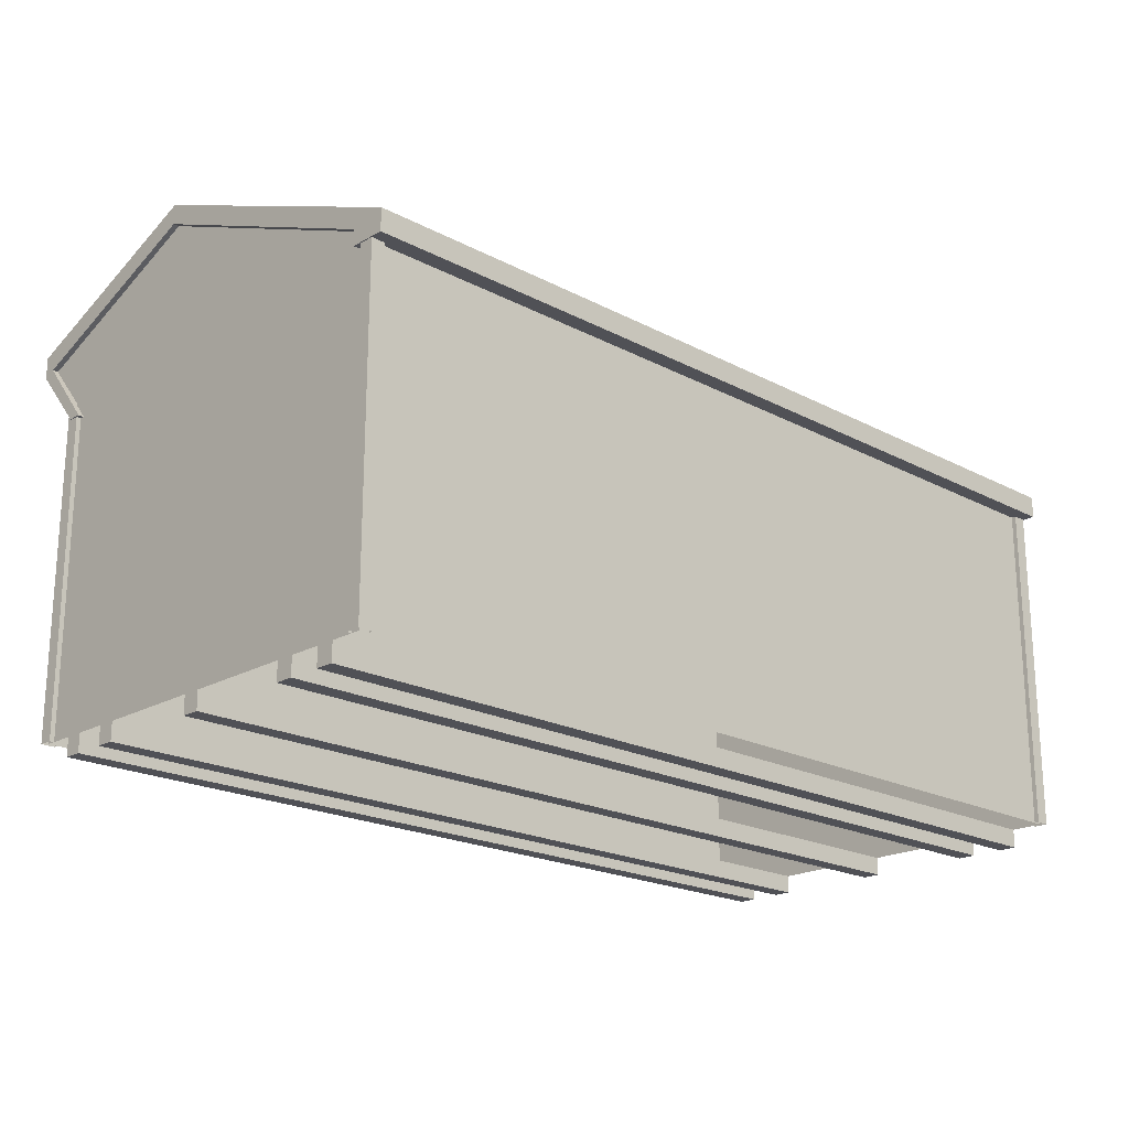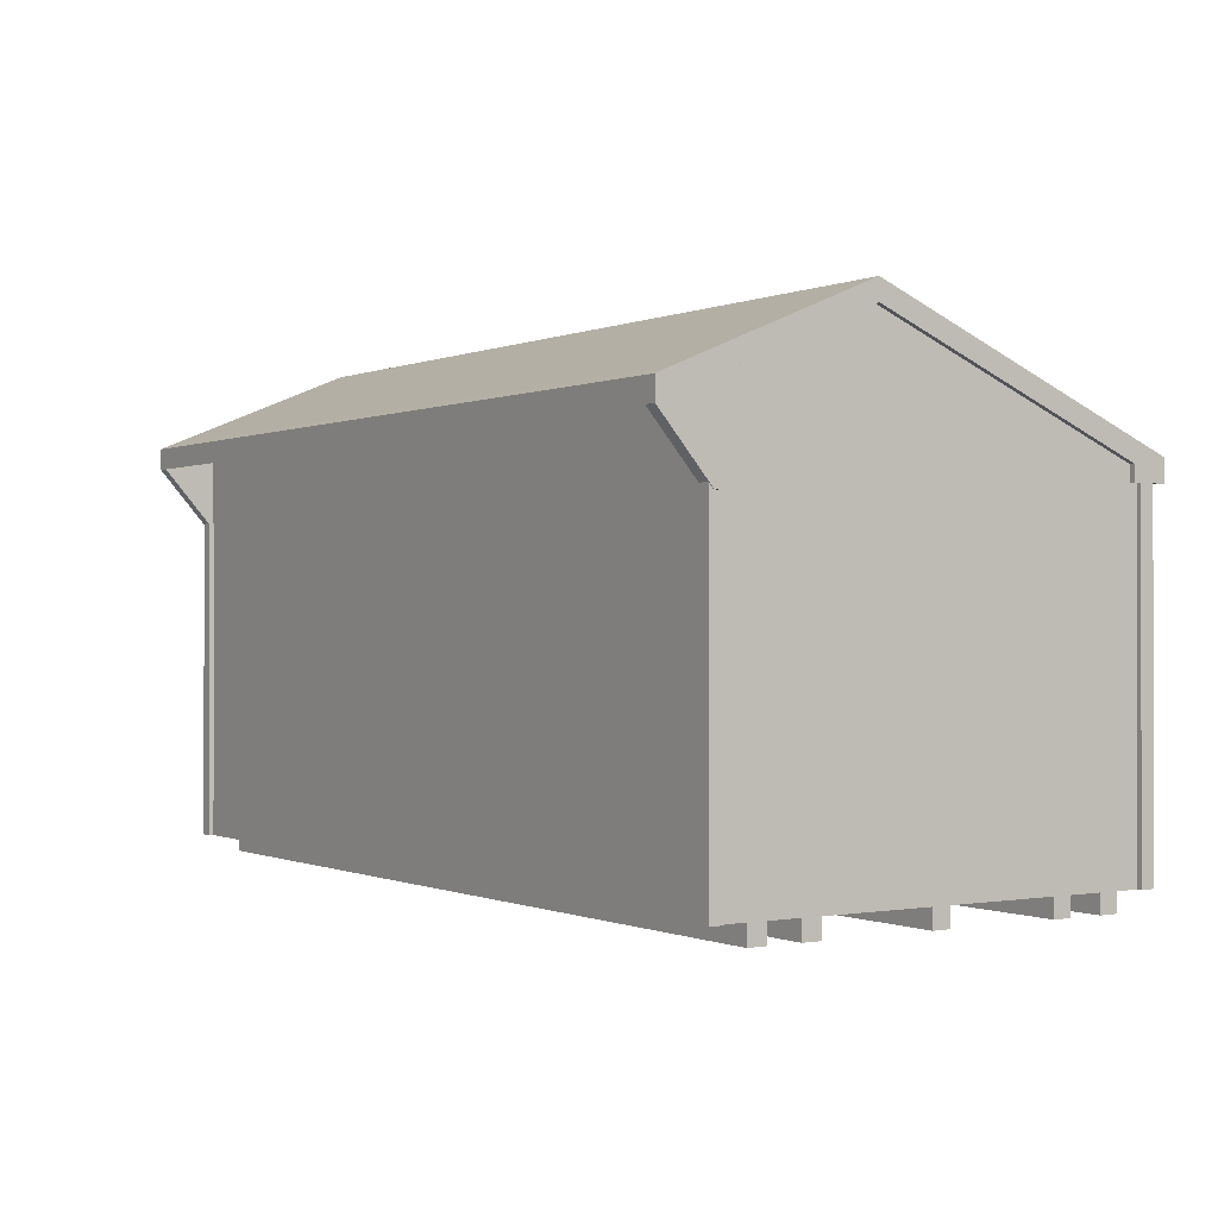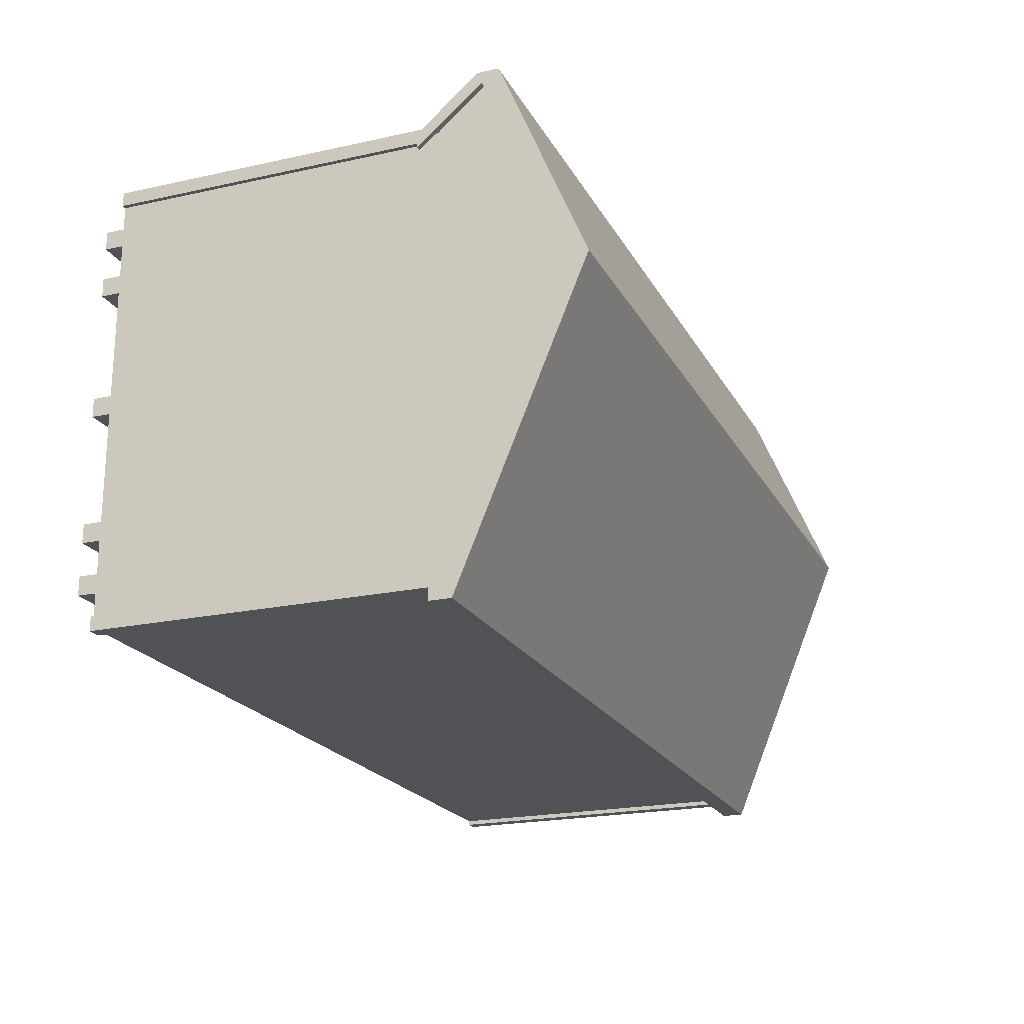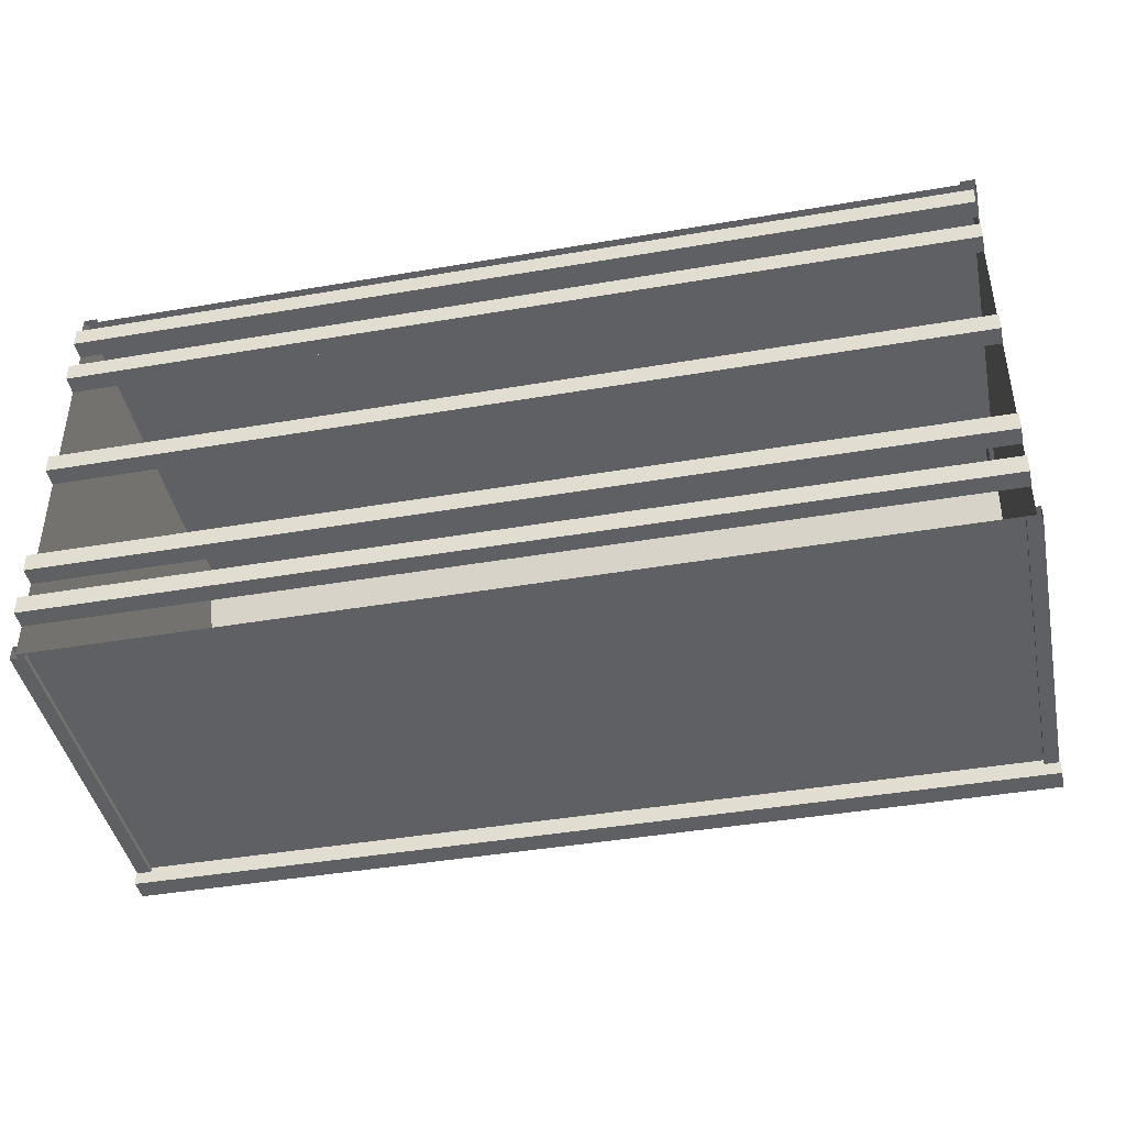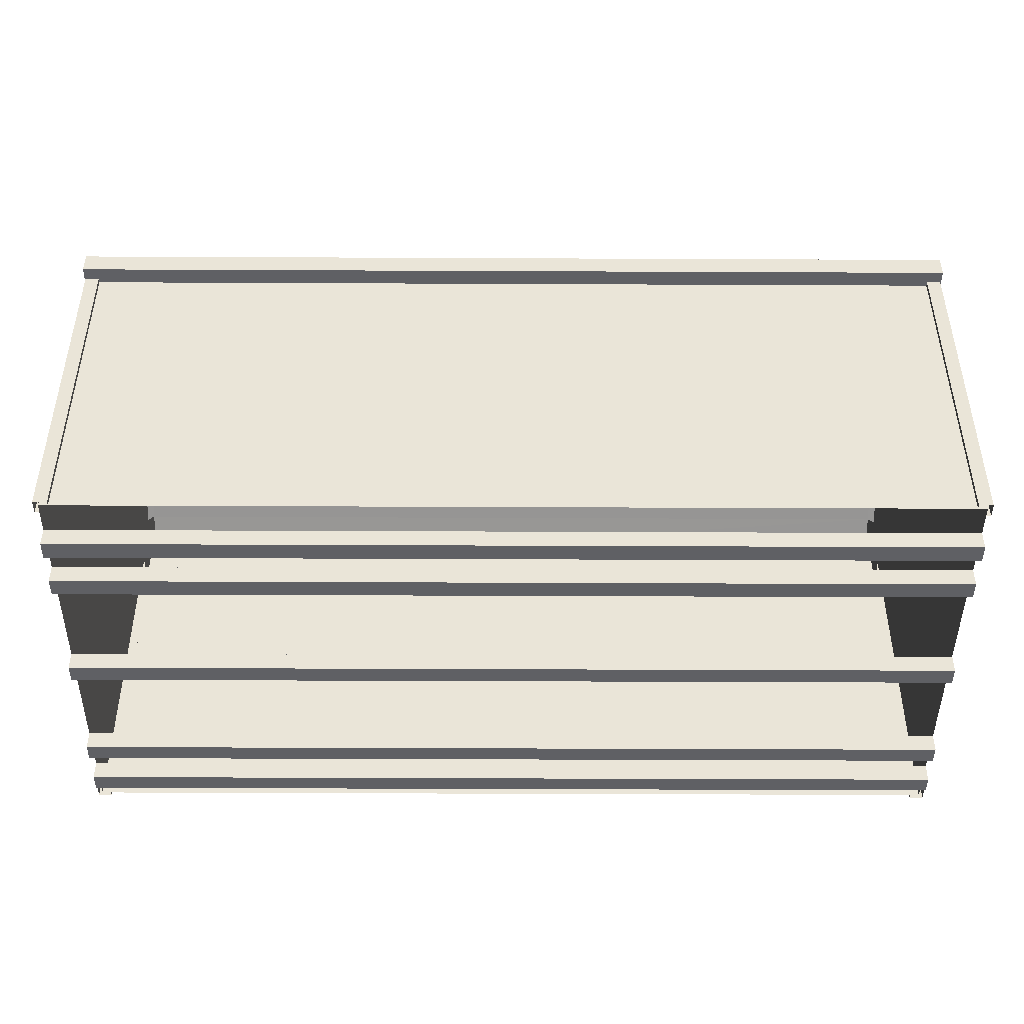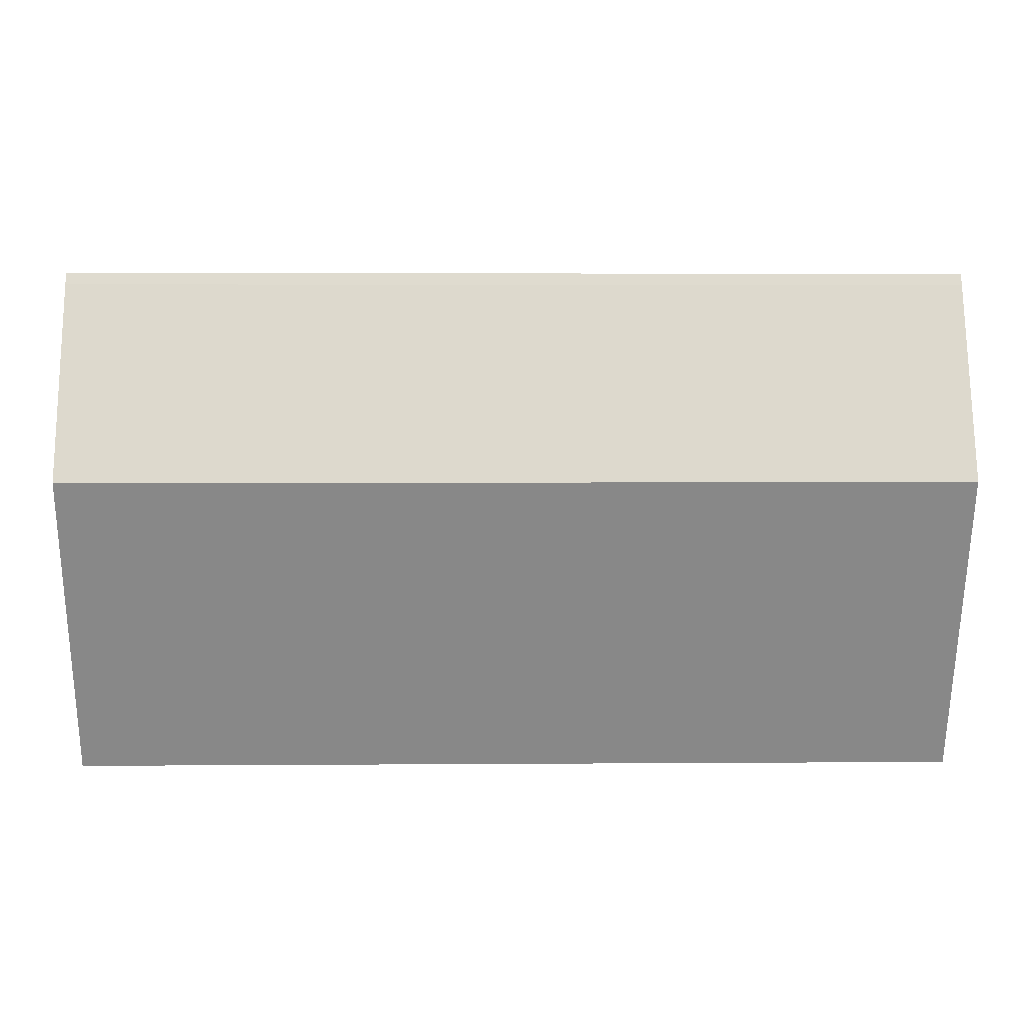
<metadata>
{"format":"obj","ext":"obj","renderer":"f3d","projection":"perspective","resolution":1024,"background":"white","views":[{"elev":-20.4,"azim":136.1,"up":"+Y"},{"elev":-0.3,"azim":56.9,"up":"+Y"},{"elev":-20.9,"azim":111.6,"up":"+Z"},{"elev":-42.7,"azim":11.5,"up":"+Z"},{"elev":-45.1,"azim":179.7,"up":"+Y"},{"elev":4.7,"azim":178.7,"up":"+Z"}]}
</metadata>
<code>
o Quaker Sheds_8x16.obj
g default
v 2.398 2.635 0.2698
v -2.398 2.635 0.2698
v 2.398 2.186 1.332
v -2.398 2.186 1.332
v 2.398 2.303 1.332
v -2.398 2.303 1.332
v 2.398 2.744 0.27
v -2.398 2.744 0.27
v 2.469 2.16 1.395
v 2.398 2.276 1.395
v 2.469 2.303 1.332
v 2.469 2.276 1.395
v 2.398 2.16 1.395
v 2.398 1.832 1.111
v 2.398 1.832 1.035
v 2.469 2.186 1.332
v 2.469 1.832 1.111
v 2.469 1.832 1.035
v 2.469 2.744 0.27
v 2.469 2.635 0.2698
v 2.398 2.052 -1.395
v 2.469 2.052 -1.395
v 2.398 2.017 -1.205
v 2.398 1.932 -1.205
v 2.398 1.932 -1.395
v 2.469 1.932 -1.395
v 2.469 2.017 -1.205
v 2.469 1.932 -1.205
v -2.469 2.16 1.395
v -2.398 2.276 1.395
v -2.469 2.303 1.332
v -2.469 2.276 1.395
v -2.398 2.16 1.395
v -2.398 1.832 1.111
v -2.398 1.832 1.035
v -2.469 2.186 1.332
v -2.469 1.832 1.035
v -2.469 1.832 1.111
v -2.469 2.744 0.27
v -2.469 2.635 0.2698
v -2.398 2.052 -1.395
v -2.469 2.052 -1.395
v -2.398 2.017 -1.205
v -2.398 1.932 -1.205
v -2.398 1.932 -1.395
v -2.469 1.932 -1.205
v -2.469 1.932 -1.395
v -2.469 2.017 -1.205
v 2.388 0.1016 -1.327
v 2.464 0.1016 -1.251
v 2.464 0.1016 -1.327
v 2.388 1.972 -1.327
v 2.464 1.972 -1.327
v 2.464 1.972 -1.251
v 2.388 0.1016 1.137
v 2.464 0.1016 1.061
v 2.464 0.1016 1.137
v 2.388 1.862 1.137
v 2.464 1.862 1.137
v 2.464 1.862 1.061
v -2.388 0.1016 -1.327
v -2.464 0.1016 -1.251
v -2.464 0.1016 -1.327
v -2.388 1.972 -1.327
v -2.464 1.972 -1.327
v -2.464 1.972 -1.251
v -2.388 0.1016 1.137
v -2.464 0.1016 1.061
v -2.464 0.1016 1.137
v -2.388 1.862 1.137
v -2.464 1.862 1.137
v -2.464 1.862 1.061
v 2.388 0.1016 -1.302
v 2.388 1.972 -1.302
v -2.388 1.972 -1.302
v -2.388 0.1016 -1.302
v 2.438 1.972 -1.251
v 2.438 0.1016 -1.251
v 2.438 0.1016 1.061
v 2.438 1.862 1.061
v 2.388 1.862 1.111
v 2.388 0.1016 1.111
v -2.388 0.1016 1.111
v -2.388 1.862 1.111
v -2.438 1.972 -1.251
v -2.438 0.1016 -1.251
v -2.438 0.1016 1.061
v -2.438 1.862 1.061
v -2.421 1.832 1.035
v -2.421 1.832 1.111
v -2.421 2.16 1.395
v -2.421 2.276 1.395
v -2.421 2.303 1.332
v -2.421 2.744 0.27
v -2.421 2.052 -1.395
v -2.421 1.932 -1.395
v -2.421 1.932 -1.205
v -2.421 2.017 -1.205
v -2.421 2.635 0.2698
v -2.421 2.186 1.332
v 2.421 1.832 1.035
v 2.421 1.832 1.111
v 2.421 2.16 1.395
v 2.421 2.276 1.395
v 2.421 2.303 1.332
v 2.421 2.744 0.27
v 2.421 2.052 -1.395
v 2.421 1.932 -1.395
v 2.421 1.932 -1.205
v 2.421 2.017 -1.205
v 2.421 2.635 0.2698
v 2.421 2.186 1.332
v -2.438 0.1016 -1.122
v 2.438 0.1016 -1.122
v 2.438 0.1016 -1.02
v -2.438 0.1016 -1.02
v -2.438 0 -1.122
v -2.438 0 -1.02
v 2.438 0 -1.02
v 2.438 0 -1.122
v -2.438 0.1016 -0.842
v 2.438 0.1016 -0.842
v 2.438 0.1016 -0.7404
v -2.438 0.1016 -0.7404
v -2.438 0 -0.842
v -2.438 0 -0.7404
v 2.438 0 -0.7404
v 2.438 0 -0.842
v -2.438 0.1016 0.932
v 2.438 0.1016 0.932
v 2.438 0.1016 0.8304
v -2.438 0.1016 0.8304
v -2.438 0 0.932
v -2.438 0 0.8304
v 2.438 0 0.8304
v 2.438 0 0.932
v -2.438 0.1016 0.652
v 2.438 0.1016 0.652
v 2.438 0.1016 0.5504
v -2.438 0.1016 0.5504
v -2.438 0 0.652
v -2.438 0 0.5504
v 2.438 0 0.5504
v 2.438 0 0.652
v -2.438 0.1016 -0.1458
v 2.438 0.1016 -0.1458
v 2.438 0.1016 -0.0442
v -2.438 0.1016 -0.0442
v -2.438 0 -0.1458
v -2.438 0 -0.0442
v 2.438 0 -0.0442
v 2.438 0 -0.1458
v 2.438 0.1016 -1.205
v 2.438 1.832 -1.205
v 2.438 2.017 -1.205
v 2.438 0.1016 -0.04674
v 2.438 1.832 -0.04674
v 2.438 2.635 0.2698
v 2.438 0.1016 0.5324
v 2.438 1.832 0.5324
v 2.438 2.19 1.335
v 2.438 1.932 1.111
v 2.438 1.832 1.111
v 2.438 1.932 -1.302
v 2.438 1.832 -1.302
v 2.438 0.1016 1.111
v 2.438 0.1016 -1.302
v 2.469 2.187 1.332
v 2.469 2.16 1.395
v 2.469 2.303 1.332
v 2.469 2.276 1.395
v 2.469 2.186 1.332
v 2.469 1.832 1.111
v 2.469 1.832 1.035
v 2.469 2.744 0.27
v 2.469 2.635 0.2698
v 2.469 2.052 -1.395
v 2.469 1.932 -1.395
v 2.469 2.017 -1.205
v 2.469 1.932 -1.205
v -2.438 0.1016 -1.205
v -2.438 1.832 -1.205
v -2.438 2.017 -1.205
v -2.438 0.1016 -0.04674
v -2.438 1.832 -0.04674
v -2.438 2.635 0.2698
v -2.438 0.1016 0.5324
v -2.438 1.832 0.5324
v -2.438 2.19 1.335
v -2.438 1.932 1.111
v -2.438 1.832 1.111
v -2.438 1.932 -1.302
v -2.438 1.832 -1.302
v -2.438 0.1016 1.111
v -2.438 0.1016 -1.302
v -2.469 2.187 1.332
v -2.469 2.16 1.395
v -2.469 2.303 1.332
v -2.469 2.276 1.395
v -2.469 2.186 1.332
v -2.469 1.832 1.035
v -2.469 1.832 1.111
v -2.469 2.744 0.27
v -2.469 2.635 0.2698
v -2.469 2.052 -1.395
v -2.469 1.932 -1.205
v -2.469 1.932 -1.395
v -2.469 2.017 -1.205
v 2.398 1.832 1.035
v 2.398 2.187 1.332
v 2.398 2.325 1.006
v 2.398 1.969 0.7085
v -2.398 1.832 1.035
v -2.398 2.187 1.332
v -2.398 2.325 1.006
v -2.398 1.969 0.7085
v 2.438 2.312 1.111
v -2.438 2.312 1.111
v 2.438 1.832 1.111
v -2.438 1.832 1.111
v 2.438 0.1016 1.111
v -2.438 0.1016 1.111
v 2.438 1.932 -1.302
v -2.438 1.932 -1.302
v -2.438 1.832 -1.302
v 2.438 1.832 -1.302
v 2.438 0.1016 -1.302
v -2.438 0.1016 -1.302
v -2.438 0.1016 -1.122
v -2.438 0.1016 -1.02
v -2.438 0 -1.122
v -2.438 0 -1.02
v -2.438 0.1016 -0.842
v -2.438 0.1016 -0.7404
v -2.438 0 -0.842
v -2.438 0 -0.7404
v -2.438 0.1016 0.932
v -2.438 0.1016 0.8304
v -2.438 0 0.932
v -2.438 0 0.8304
v -2.438 0.1016 0.652
v -2.438 0.1016 0.5504
v -2.438 0 0.652
v -2.438 0 0.5504
v -2.438 0.1016 -0.1458
v -2.438 0.1016 -0.0442
v -2.438 0 -0.1458
v -2.438 0 -0.0442
v 2.438 0.1016 -1.122
v 2.438 0.1016 -1.02
v 2.438 0 -1.02
v 2.438 0 -1.122
v 2.438 0.1016 -0.842
v 2.438 0.1016 -0.7404
v 2.438 0 -0.7404
v 2.438 0 -0.842
v 2.438 0.1016 0.932
v 2.438 0.1016 0.8304
v 2.438 0 0.8304
v 2.438 0 0.932
v 2.438 0.1016 0.652
v 2.438 0.1016 0.5504
v 2.438 0 0.5504
v 2.438 0 0.652
v 2.438 0.1016 -0.1458
v 2.438 0.1016 -0.0442
v 2.438 0 -0.0442
v 2.438 0 -0.1458
v 2.398 2.16 1.395
v 2.398 1.832 1.111
v 2.398 1.832 1.035
v 2.398 2.187 1.332
v -2.398 2.16 1.395
v -2.398 1.832 1.111
v -2.398 1.832 1.035
v -2.398 2.187 1.332
v 2.398 2.303 1.332
v -2.398 2.303 1.332
v 2.398 2.744 0.27
v -2.398 2.744 0.27
v 2.398 2.276 1.395
v 2.398 2.16 1.395
v 2.398 1.932 -1.205
v 2.398 1.932 -1.395
v -2.398 2.276 1.395
v -2.398 2.16 1.395
v -2.398 1.932 -1.205
v -2.398 1.932 -1.395
v 2.398 2.325 1.006
v -2.398 2.325 1.006
v -2.398 2.187 1.332
v 2.398 2.186 1.332
v 2.469 2.187 1.332
v -2.469 2.187 1.332
v -2.421 2.187 1.332
v 2.421 2.187 1.332
v 2.398 2.744 0.27
v -2.398 2.744 0.27
v -2.398 2.052 -1.395
v 2.398 2.052 -1.395
g Shed
f 167 165 153
f 165 154 153
f 165 164 154
f 164 155 154
f 153 154 156
f 154 157 156
f 154 155 157
f 155 158 157
f 156 157 159
f 157 160 159
f 159 160 166
f 160 163 166
f 157 158 160
f 158 161 160
f 160 162 163
f 161 162 160
g Sides
f 178 179 180
f 177 179 178
f 177 175 179
f 175 176 179
f 174 168 173
f 168 169 173
f 176 170 172
f 176 175 170
f 172 171 169
f 170 171 172
g Shed
f 182 195 181
f 182 193 195
f 192 193 182
f 183 192 182
f 185 181 184
f 185 182 181
f 183 182 185
f 186 183 185
f 191 187 194
f 191 188 187
f 188 184 187
f 188 185 184
f 190 188 191
f 190 189 188
f 186 185 188
f 189 186 188
g Sides
f 208 207 206
f 208 205 207
f 203 205 208
f 204 203 208
f 203 204 198
f 198 204 200
f 199 198 200
f 199 200 197
f 196 201 202
f 197 196 202
f 210 211 209
f 211 212 209
f 215 214 213
f 216 215 213
g Shed
f 220 222 221
f 219 220 221
f 218 220 219
f 217 218 219
f 226 227 228
f 225 226 228
f 223 226 225
f 224 223 225
g Floor
f 230 229 231
f 230 231 232
f 234 233 235
f 234 235 236
f 237 240 239
f 237 238 240
f 241 244 243
f 241 242 244
f 246 245 247
f 246 247 248
f 249 250 251
f 252 249 251
f 253 254 255
f 256 253 255
f 259 258 260
f 258 257 260
f 263 262 264
f 262 261 264
f 265 266 267
f 268 265 267
f 113 114 120
f 113 120 117
f 117 120 118
f 120 119 118
f 115 116 118
f 115 118 119
f 114 113 116
f 114 116 115
f 121 122 128
f 121 128 125
f 125 128 126
f 128 127 126
f 123 124 126
f 123 126 127
f 122 121 124
f 122 124 123
f 145 146 152
f 145 152 149
f 149 152 150
f 152 151 150
f 147 148 150
f 147 150 151
f 146 145 148
f 146 148 147
f 140 143 142
f 140 139 143
f 143 144 141
f 142 143 141
f 138 141 144
f 138 137 141
f 139 140 137
f 139 137 138
f 132 135 134
f 132 131 135
f 135 136 133
f 134 135 133
f 130 133 136
f 130 129 133
f 131 132 129
f 131 129 130
g Sides
f 272 271 270
f 269 272 270
f 276 273 274
f 275 276 274
f 15 101 102
f 15 102 14
f 102 103 14
f 103 13 14
f 103 104 13
f 104 10 13
g Roof
f 104 105 10
f 105 5 10
f 105 106 5
f 106 7 5
f 7 106 107
f 7 107 21
g Sides
f 21 107 108
f 21 108 25
f 25 108 109
f 25 109 24
g Shed
f 109 110 24
f 110 23 24
f 110 111 23
f 111 1 23
f 1 111 112
f 1 112 3
g Sides
f 101 18 17
f 101 17 102
f 17 9 102
f 9 103 102
f 9 12 103
f 12 104 103
g Roof
f 12 11 104
f 11 105 104
f 11 19 105
f 19 106 105
f 106 19 22
f 106 22 107
g Sides
f 107 22 26
f 107 26 108
f 108 26 28
f 108 28 109
g Shed
f 28 27 109
f 27 110 109
f 27 20 110
f 20 111 110
f 111 20 16
f 111 16 112
g Sides
f 37 89 90
f 38 37 90
f 91 38 90
f 91 29 38
f 92 29 91
f 92 32 29
g Roof
f 93 32 92
f 93 31 32
f 94 31 93
f 94 39 31
f 39 94 95
f 42 39 95
g Sides
f 42 95 96
f 47 42 96
f 47 96 97
f 46 47 97
g Shed
f 98 46 97
f 98 48 46
f 99 48 98
f 99 40 48
f 40 99 100
f 36 40 100
g Sides
f 89 35 34
f 90 89 34
f 33 90 34
f 33 91 90
f 30 91 33
f 30 92 91
g Roof
f 6 92 30
f 6 93 92
f 8 93 6
f 8 94 93
f 94 8 41
f 95 94 41
g Sides
f 95 41 45
f 96 95 45
f 96 45 44
f 97 96 44
g Shed
f 43 97 44
f 43 98 97
f 2 98 43
f 2 99 98
f 99 2 4
f 100 99 4
g Sides
f 294 295 89
f 37 294 89
f 296 293 18
f 296 18 101
g Trim
f 58 82 55
f 58 81 82
f 57 59 55
f 59 58 55
f 56 60 57
f 60 59 57
f 80 56 79
f 80 60 56
f 54 77 78
f 50 54 78
f 51 54 50
f 53 54 51
f 53 51 49
f 52 53 49
f 52 49 73
f 74 52 73
f 61 64 76
f 64 75 76
f 63 65 61
f 65 64 61
f 66 63 62
f 66 65 63
f 85 62 86
f 85 66 62
f 72 88 87
f 68 72 87
f 72 68 69
f 71 72 69
f 71 69 67
f 70 71 67
f 83 70 67
f 84 70 83
g Shed
f 290 289 292
f 291 290 292
f 291 292 282
f 291 282 286
g Sides
f 281 286 282
f 281 285 286
g Roof
f 277 285 281
f 277 278 285
f 279 278 277
f 279 280 278
g Sides
f 288 284 283
f 288 283 287
f 299 300 284
f 299 284 288
g Roof
f 298 297 300
f 298 300 299

</code>
